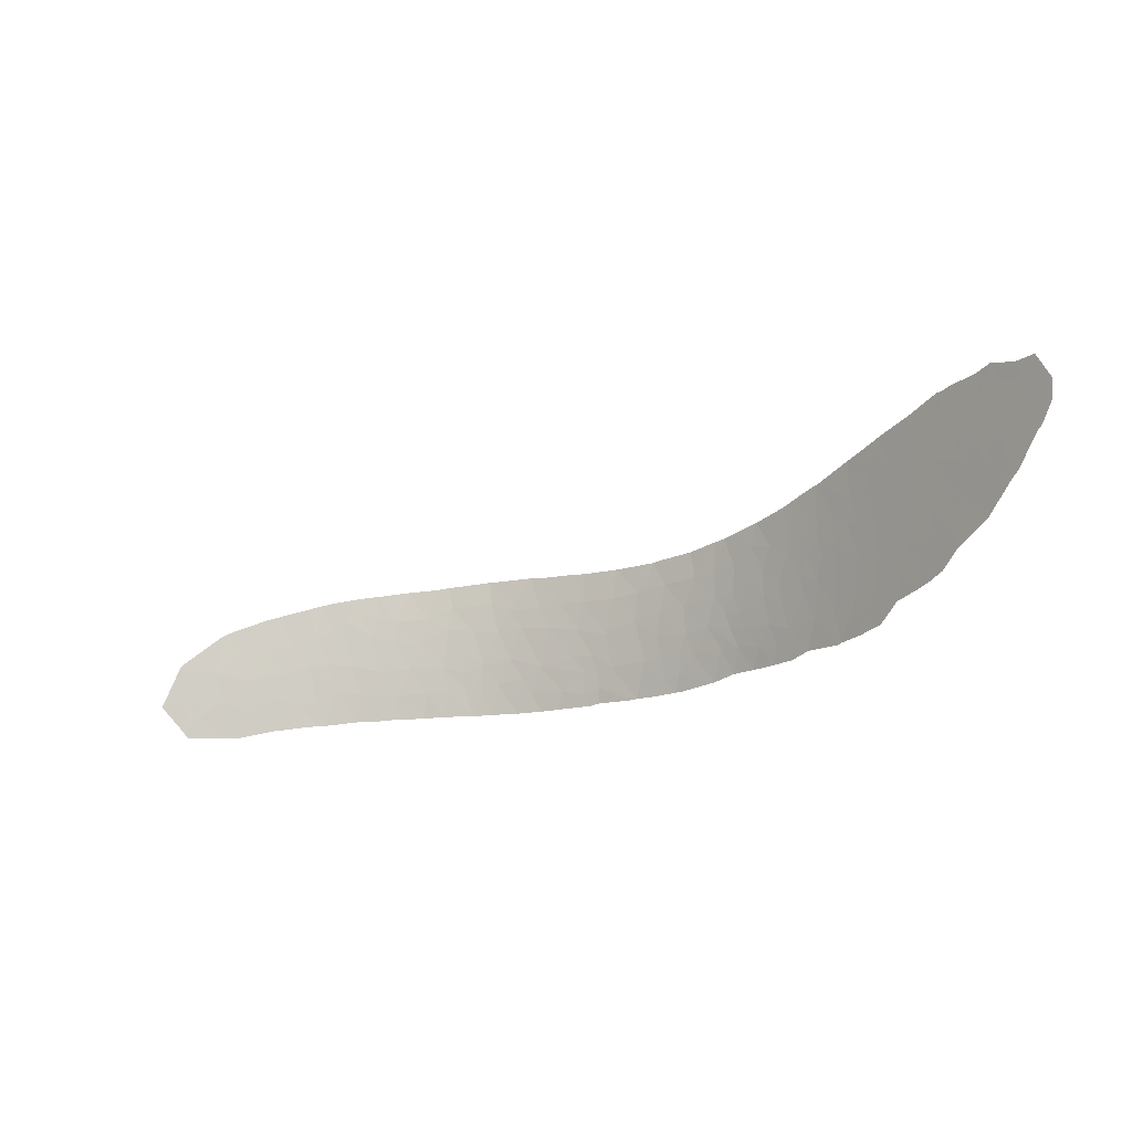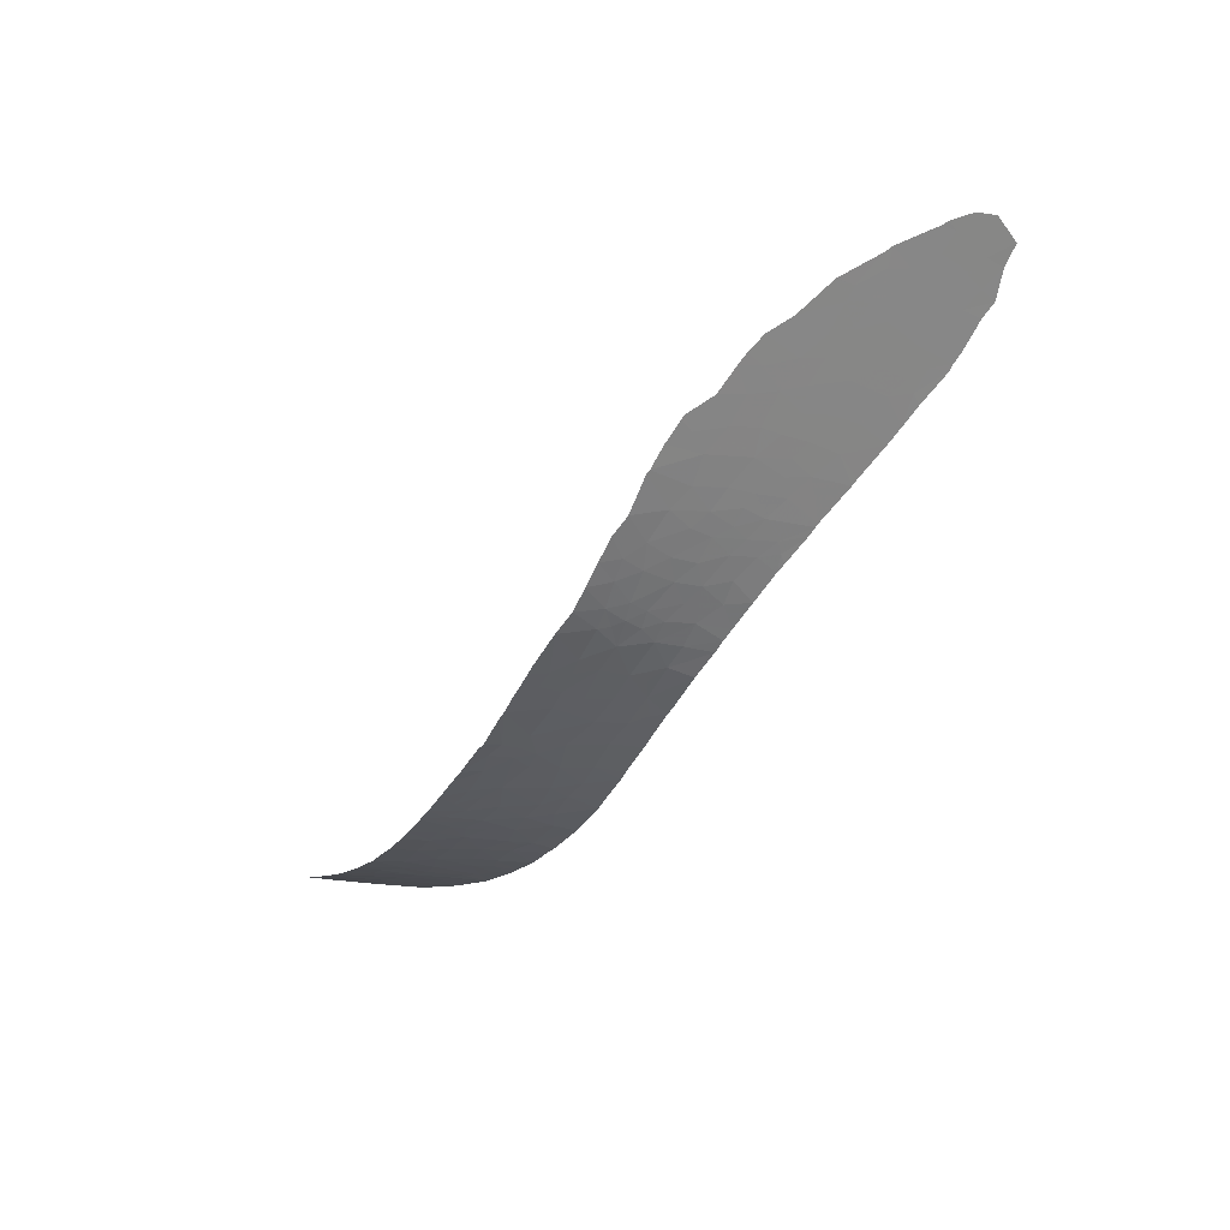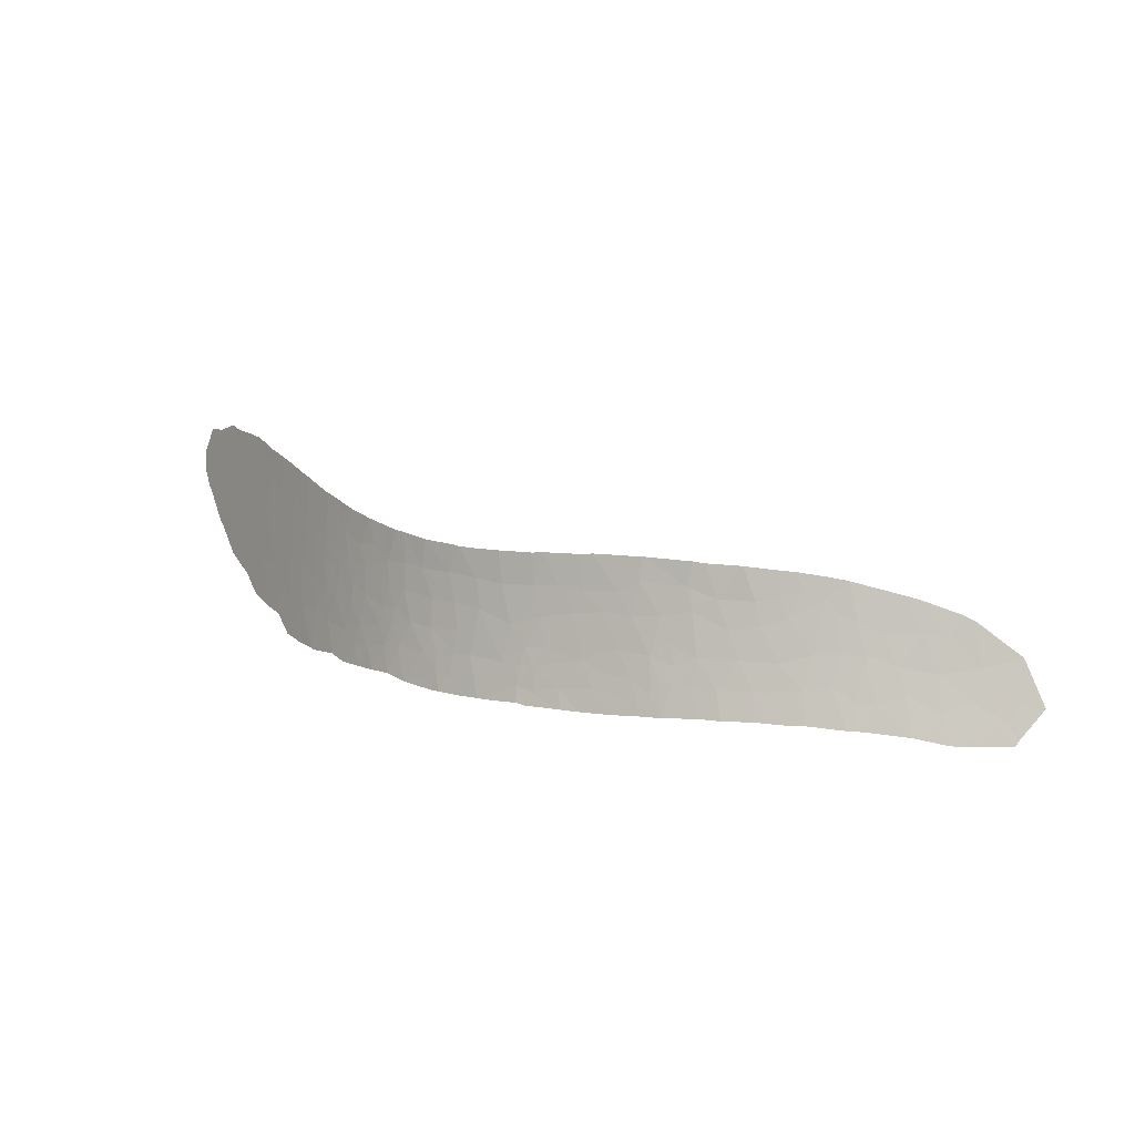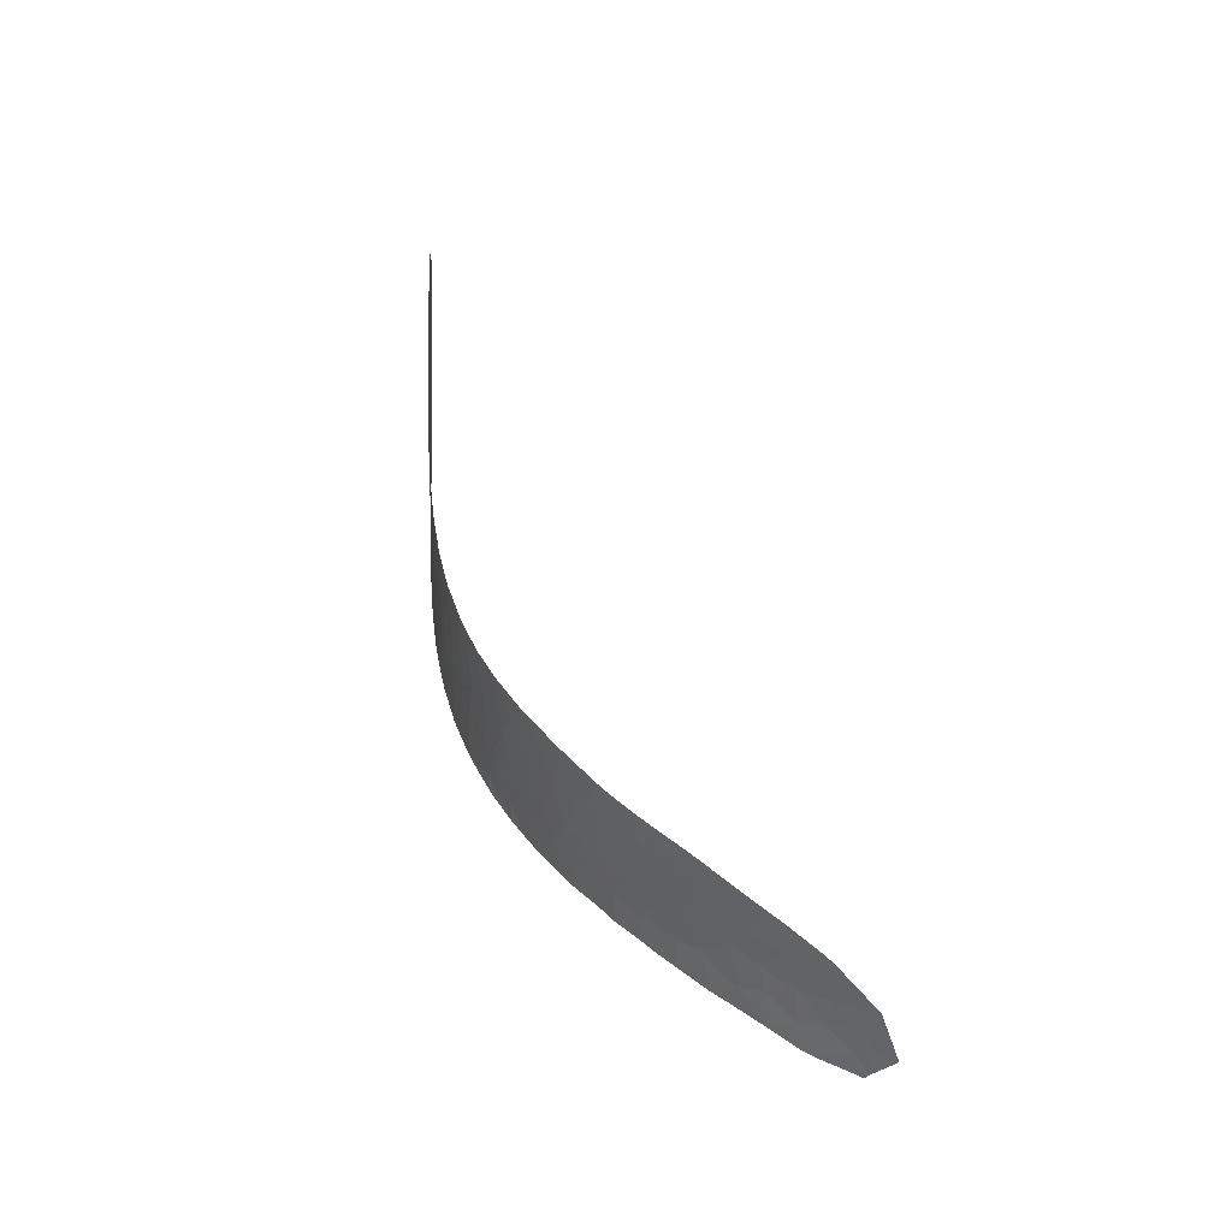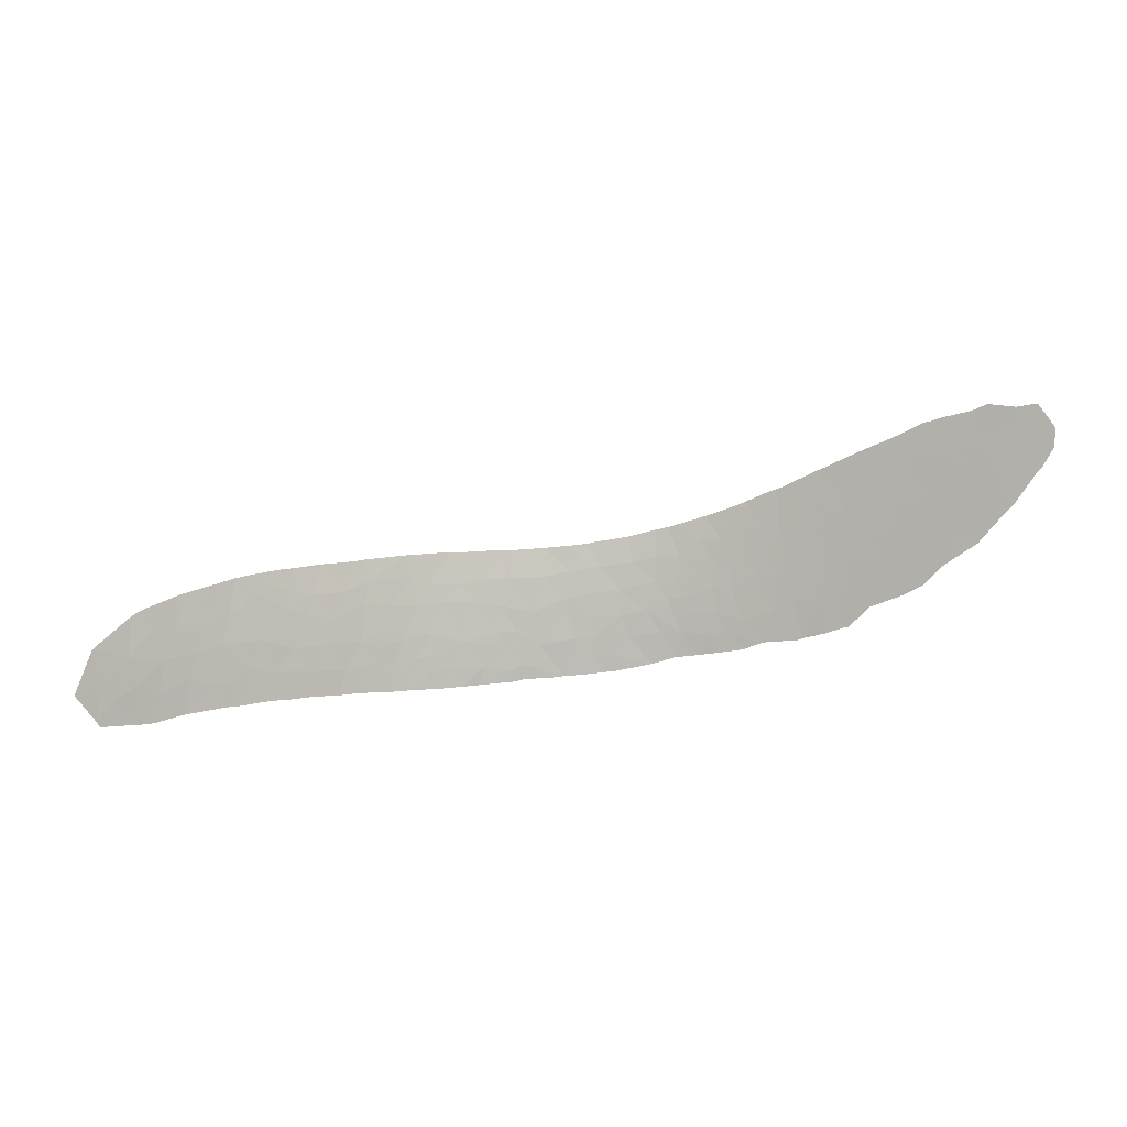
<metadata>
{"format":"obj","ext":"obj","renderer":"f3d","projection":"perspective","resolution":1024,"background":"white","views":[{"elev":-7.7,"azim":-171.7,"up":"+Z"},{"elev":-24.1,"azim":-112.3,"up":"+Y"},{"elev":-1.0,"azim":13.2,"up":"+Z"},{"elev":36.2,"azim":46.1,"up":"+Z"},{"elev":1.2,"azim":158.0,"up":"+Z"}]}
</metadata>
<code>
v 28.75 31.59 -19.89
v 28.05 32.22 -19.51
v 28.46 31.82 -20.46
v 29.74 30.73 -19.72
v 29.03 31.37 -19.22
v 28.25 32.08 -18.61
v 29.31 31.16 -18.44
v 27.44 32.78 -18.46
v 38.83 22.9 -23.36
v 38.52 23.15 -23.67
v 39.19 22.63 -23.55
v 40.12 21.88 -26.5
v 39.28 22.46 -27.08
v 39.75 22.18 -25.28
v 38.83 22.84 -25.86
v 38.07 23.33 -27.93
v 37.4 23.88 -27.37
v 38.27 23.23 -26.88
v 39.2 22.47 -28.32
v 38.7 22.67 -31.1
v 39.47 22.17 -30.29
v 39.7 21.92 -31.29
v 41.89 20.61 -29.19
v 41.47 20.8 -30.25
v 41.14 21.09 -29.28
v 39.83 21.98 -29.25
v 40.36 21.54 -30.31
v 42.74 19.92 -31.95
v 42.37 20.26 -30.25
v 43.86 19.44 -30.47
v 43.07 19.95 -29.09
v 41.71 20.54 -31.58
v 40.68 21.21 -31.44
v 34.89 25.86 -29.23
v 35.41 25.37 -30.21
v 35.55 25.34 -28.46
v 36.29 24.61 -30.46
v 34.57 26.1 -29.86
v 36.65 24.43 -28.48
v 36.41 24.5 -30.55
v 37.53 23.7 -29.1
v 38.79 22.72 -29.53
v 37.75 23.77 -22.79
v 37.38 24.07 -22.63
v 38.09 23.47 -24.01
v 37.37 24.01 -24.89
v 60.24 15.93 -28.14
v 61.28 15.94 -26.77
v 59.66 15.83 -26.58
v 27.38 32.71 -21.87
v 27.46 32.67 -21.18
v 27.22 32.85 -21.67
v 26.75 33.33 -19.71
v 27.68 32.51 -20.21
v 26.81 33.25 -20.68
v 30.97 29.49 -23.98
v 31.47 29.09 -23.12
v 30.52 29.94 -22.72
v 31.95 28.7 -22.29
v 31.09 29.51 -20.99
v 29.54 30.68 -25.47
v 29.56 30.67 -25.48
v 29.63 30.64 -24.59
v 32.1 28.44 -25.84
v 32.52 28 -27.26
v 31.55 28.83 -27.6
v 30.84 29.51 -26.61
v 31.25 29.2 -25.02
v 32.19 28.25 -28.05
v 34.41 26.24 -29.81
v 34.86 26.18 -22.74
v 35.74 25.4 -23.58
v 35.55 25.63 -21.57
v 35.82 25.4 -21.71
v 34.63 26.31 -24.22
v 33.18 27.47 -26.2
v 33.46 27.17 -27.51
v 34.55 26.22 -27.8
v 33.62 26.98 -28.76
v 32.64 27.85 -28.3
v 31.57 28.96 -24.15
v 32.5 28.18 -23.4
v 31.95 28.61 -24.75
v 32.8 28 -21.57
v 33.79 27.11 -22.37
v 34.63 26.41 -21.88
v 54.6 16.2 -28.83
v 53.91 16.3 -30.26
v 53.31 16.41 -28.61
v 58.03 15.86 -26.45
v 57.16 15.95 -27.49
v 57.38 15.88 -26.36
v 54.98 16.13 -27.27
v 55.98 16.06 -28.78
v 58.47 15.9 -32.05
v 57.61 15.96 -30.68
v 59.46 15.93 -30.74
v 54.99 16.06 -33.27
v 53.51 16.25 -33.22
v 54.09 16.21 -32.35
v 49.46 17.08 -32.89
v 48.99 17.29 -31.95
v 49.83 17.05 -32.29
v 49.81 17.11 -31.09
v 51.05 16.78 -32.06
v 49.13 17.3 -31.05
v 49.42 17.26 -30.22
v 51.22 16.66 -33.04
v 50.42 17 -30.22
v 52.21 16.59 -30.77
v 50.21 17.09 -28.84
v 51.83 16.7 -28.66
v 52.14 16.49 -33.12
v 52.78 16.42 -32.11
v 53.25 16.38 -31.37
v 49 17.2 -32.77
v 52.26 16.6 -27.66
v 51.11 16.86 -27.4
v 52.79 16.43 -25.97
v 52.18 16.56 -25.99
v 55.07 16.08 -26.13
v 55.11 16.08 -26.13
v 64.29 16.2 -27.24
v 65.1 16.33 -27.46
v 64.62 16.26 -29
v 65.03 16.31 -30.52
v 64.54 16.18 -32.53
v 65.45 16.32 -32.69
v 66.39 16.53 -30.99
v 64.56 16.13 -33.8
v 64.17 16.08 -33.79
v 65.05 16.21 -33.84
v 66.72 16.55 -32.26
v 66.95 16.5 -34.08
v 68.1 16.86 -31.31
v 68.27 16.83 -33.08
v 71.12 17.52 -34.09
v 70.89 17.45 -34.44
v 71.26 17.55 -34.46
v 62.23 15.98 -32.08
v 63.51 16.09 -31.87
v 62.39 15.91 -33.58
v 70.46 17.41 -31.88
v 69.44 17.13 -32.51
v 70.8 17.46 -33.3
v 71.52 17.63 -34.16
v 71.36 17.58 -34.43
v 71.74 17.77 -30.64
v 72.64 18 -32.82
v 71.35 17.62 -32.7
v 69.69 17.2 -29.01
v 68.61 16.97 -29.67
v 69.88 17.27 -31.06
v 71.72 17.76 -30.59
v 69.23 17.1 -28.77
v 66.71 16.59 -27.89
v 67.29 16.7 -28.05
v 67.42 16.73 -29.58
v 65.69 16.42 -29.6
v 68.57 16.83 -34.42
v 69.13 16.96 -34.45
v 61.38 15.87 -33.56
v 60.13 15.9 -32.14
v 60.16 15.84 -33.45
v 58.68 15.83 -33.42
v 57.35 15.94 -32.02
v 57.66 15.88 -33.34
v 55.97 15.97 -33.32
v 56.51 15.98 -31.69
v 61.22 15.97 -30.88
v 62.71 16.06 -30.48
v 60.44 15.96 -29.27
v 61.64 16.01 -28.91
v 48.63 17.55 -29.16
v 48.27 17.59 -30.93
v 49.83 17.2 -27.37
v 46.25 18.45 -26.26
v 46.86 18.19 -25.66
v 45.95 18.55 -25.55
v 46.84 18.22 -27.02
v 47 18.14 -28.48
v 45.8 18.6 -29.44
v 46.5 18.25 -30.61
v 48.21 17.72 -27.33
v 44.44 19.03 -32.33
v 44.62 19 -31.45
v 44.79 18.84 -32.36
v 44.58 19.09 -30.46
v 44.34 19.32 -27.99
v 45.34 18.87 -26.76
v 45.62 18.73 -28.17
v 44.47 19.28 -27.1
v 47.35 18.03 -27.61
v 43.72 19.67 -26.53
v 43.93 19.52 -25.17
v 45.47 18.78 -25.44
v 42.65 20.23 -27.57
v 42.14 20.51 -28.37
v 41.73 20.79 -27.51
v 42.66 20.26 -26.27
v 41.61 20.9 -26.15
v 40.11 21.85 -27.77
v 40.89 21.36 -26.98
v 41.4 20.97 -28.42
v 42.68 20.23 -24.8
v 42.13 20.56 -24.67
v 44.26 19.32 -29.38
v 43.89 19.53 -28.82
v 45.4 18.64 -31.65
v 45.57 18.65 -30.54
v 48.02 17.72 -25.77
v 49.78 17.16 -25.9
v 50.35 17.01 -25.89
v 45.99 18.32 -32.52
v 44.92 18.78 -32.38
v 46.93 17.92 -32.61
v 47.43 17.75 -32.67
v 55.42 16.1 -30.57
v 56.34 16.04 -30.01
v 55.97 16.02 -31.86
v 56.51 16.01 -30.98
v 55.46 16.04 -32.39
v 54.6 16.17 -31.61
v 61.95 15.98 -26.84
v 63.44 16.13 -27.07
v 62.34 16.04 -27.6
v 63.27 16.12 -27.97
v 63.72 16.16 -28.67
v 63.97 16.18 -30.47
v 58.51 15.92 -28.05
v 57.68 15.94 -28.04
v 57.39 15.97 -28.61
v 58.95 15.94 -29.4
v 61.27 15.97 -27.96
v 28.52 31.64 -23.88
v 28.97 31.27 -23.49
v 28.22 31.99 -21.46
v 29.02 31.31 -21.23
v 28.82 31.43 -22.52
v 29.65 30.69 -22.81
v 30.02 30.42 -21.56
v 28.26 31.88 -23.57
v 31.69 29.01 -20.26
v 31.43 29.27 -19.26
v 32.55 28.26 -20.51
v 31.66 29.07 -19.3
v 33.67 27.29 -20.48
v 32.88 27.98 -20.06
v 33 27.85 -20.85
v 29.6 30.82 -20.83
v 30.29 30.22 -20.76
v 29.89 30.63 -18.76
v 31.04 29.62 -19.09
v 30.76 29.84 -19.99
v 29.07 31.29 -20.47
v 30.16 30.17 -24.72
v 29.99 30.36 -23.71
v 55.21 16.07 -26.14
v 53.92 16.29 -27.67
v 34.32 26.71 -20.84
v 32.89 27.78 -25.11
v 34.54 26.33 -25.5
v 33.78 27.01 -24.96
v 34.41 26.4 -26.46
v 35.4 25.57 -26.3
v 35.9 25.22 -24.73
v 35.26 25.76 -24.7
v 33.68 27.15 -23.74
v 36.56 24.69 -24.3
v 37.25 24.18 -22.57
v 36.58 24.62 -25.7
v 29.58 30.65 -25.51
v 32.15 28.59 -21.02
v 38.76 22.94 -24.63
v 38.18 23.35 -25.39
v 36.51 24.63 -26.96
v 37.12 24.17 -25.99
v 37.81 23.62 -26.13
v 40.43 21.7 -24.06
v 40.7 21.52 -25.3
v 41.61 20.91 -24.49
v 42.2 20.41 -29.69
v 37.89 23.3 -30.71
f 3 1 2
f 5 2 1
f 1 4 5
f 5 6 2
f 5 7 6
f 2 6 8
f 11 9 10
f 15 13 12
f 12 14 15
f 18 17 16
f 18 16 19
f 19 13 18
f 15 18 13
f 22 21 20
f 25 24 23
f 27 25 26
f 27 24 25
f 30 29 28
f 30 31 29
f 33 32 24
f 32 28 29
f 29 24 32
f 36 34 35
f 35 37 36
f 38 35 34
f 39 36 37
f 37 40 41
f 41 39 37
f 39 41 17
f 16 42 19
f 16 41 42
f 26 19 42
f 42 21 26
f 16 17 41
f 45 43 44
f 44 46 45
f 49 47 48
f 52 50 51
f 54 2 53
f 55 54 53
f 55 51 54
f 52 51 55
f 58 56 57
f 58 57 59
f 59 60 58
f 63 61 62
f 66 65 64
f 64 67 66
f 67 64 68
f 69 65 66
f 34 70 38
f 74 71 72
f 74 73 71
f 75 72 71
f 64 65 76
f 76 65 77
f 79 78 77
f 77 65 80
f 80 79 77
f 81 56 68
f 81 57 56
f 81 82 57
f 83 81 68
f 83 82 81
f 85 84 82
f 86 85 71
f 89 88 87
f 92 91 90
f 94 93 87
f 97 96 95
f 100 99 98
f 103 102 101
f 103 104 102
f 103 105 104
f 104 106 102
f 107 106 104
f 108 103 101
f 108 105 103
f 110 109 104
f 104 105 110
f 107 109 111
f 112 109 110
f 112 111 109
f 107 104 109
f 105 113 114
f 114 110 105
f 115 110 114
f 114 113 99
f 116 101 102
f 118 112 117
f 120 118 117
f 117 119 120
f 122 121 93
f 125 124 123
f 128 126 127
f 128 129 126
f 127 130 128
f 127 131 130
f 130 132 128
f 134 128 132
f 134 133 128
f 133 136 135
f 133 134 136
f 139 137 138
f 142 141 140
f 142 131 141
f 145 143 144
f 137 139 146
f 147 146 139
f 150 149 148
f 150 146 149
f 145 146 150
f 145 137 146
f 153 151 152
f 152 135 153
f 148 153 143
f 148 154 153
f 152 151 155
f 158 157 156
f 158 135 152
f 135 158 129
f 158 156 159
f 159 129 158
f 152 157 158
f 152 155 157
f 154 151 153
f 136 160 161
f 161 144 136
f 153 144 143
f 143 150 148
f 143 145 150
f 145 144 161
f 161 138 145
f 135 144 153
f 162 142 140
f 97 95 163
f 163 165 164
f 163 95 165
f 167 95 166
f 166 168 167
f 166 169 168
f 166 96 169
f 166 95 96
f 167 165 95
f 163 140 170
f 163 162 140
f 171 170 140
f 164 162 163
f 170 173 172
f 172 97 170
f 107 111 174
f 107 174 175
f 111 118 176
f 179 177 178
f 180 178 177
f 183 181 182
f 184 181 174
f 187 186 185
f 30 186 188
f 191 190 189
f 192 189 190
f 191 180 190
f 191 181 180
f 180 181 193
f 190 195 194
f 190 196 195
f 189 192 194
f 189 194 197
f 197 31 189
f 31 197 198
f 197 199 198
f 197 200 201
f 201 199 197
f 13 202 12
f 202 203 12
f 203 199 201
f 204 203 202
f 204 199 203
f 198 199 204
f 23 198 204
f 206 200 205
f 206 201 200
f 197 194 200
f 208 207 189
f 208 189 31
f 31 30 207
f 208 31 207
f 30 188 207
f 195 205 194
f 191 189 207
f 207 182 191
f 181 191 182
f 192 190 194
f 210 188 186
f 186 209 210
f 183 210 209
f 210 207 188
f 210 182 207
f 193 184 180
f 193 181 184
f 180 211 178
f 180 184 211
f 182 210 183
f 190 180 177
f 179 190 177
f 190 179 196
f 211 184 212
f 213 118 120
f 176 184 174
f 174 111 176
f 176 212 184
f 213 212 176
f 176 118 213
f 186 187 209
f 209 215 214
f 209 214 216
f 216 183 209
f 181 183 175
f 175 174 181
f 216 102 175
f 216 217 102
f 216 175 183
f 106 175 102
f 107 175 106
f 94 87 218
f 219 94 218
f 220 168 169
f 219 221 96
f 219 218 221
f 220 169 221
f 221 218 220
f 96 221 169
f 98 168 222
f 88 223 218
f 223 222 218
f 223 98 222
f 220 218 222
f 222 168 220
f 226 225 224
f 227 123 225
f 227 225 226
f 226 173 227
f 171 228 227
f 227 173 171
f 229 228 171
f 229 125 228
f 123 228 125
f 123 227 228
f 125 229 126
f 171 140 141
f 141 229 171
f 135 129 133
f 230 49 90
f 90 91 230
f 231 230 91
f 91 232 231
f 97 233 96
f 230 233 47
f 231 232 230
f 233 230 232
f 232 96 233
f 233 172 47
f 233 97 172
f 173 47 172
f 170 171 173
f 97 163 170
f 137 145 138
f 134 160 136
f 136 144 135
f 133 129 128
f 141 126 229
f 141 127 126
f 131 127 141
f 173 234 47
f 126 129 159
f 126 159 125
f 159 156 124
f 124 125 159
f 63 235 61
f 63 236 235
f 239 238 237
f 240 239 236
f 240 238 239
f 240 241 238
f 237 51 50
f 237 50 242
f 242 239 237
f 60 243 244
f 243 245 246
f 246 244 243
f 248 245 247
f 249 247 245
f 249 245 84
f 248 246 245
f 251 250 241
f 251 4 250
f 253 252 4
f 254 60 244
f 254 253 4
f 254 244 253
f 251 241 60
f 251 60 254
f 254 4 251
f 241 250 238
f 255 238 250
f 250 4 255
f 257 256 56
f 56 58 257
f 240 257 58
f 236 257 240
f 236 63 257
f 63 256 257
f 236 242 235
f 236 239 242
f 111 112 118
f 209 187 215
f 217 116 102
f 105 108 113
f 223 115 100
f 223 88 115
f 223 100 98
f 100 114 99
f 100 115 114
f 92 258 91
f 93 91 258
f 93 94 91
f 93 258 122
f 91 94 232
f 219 96 232
f 232 94 219
f 89 110 88
f 89 112 110
f 117 112 89
f 88 110 115
f 88 218 87
f 259 87 93
f 259 93 121
f 121 119 259
f 259 89 87
f 259 117 89
f 259 119 117
f 247 85 260
f 247 84 85
f 85 86 260
f 84 247 249
f 86 73 260
f 84 59 82
f 83 68 64
f 261 83 64
f 261 82 83
f 76 261 64
f 264 262 263
f 263 76 264
f 265 262 264
f 264 77 78
f 264 76 77
f 78 265 264
f 78 36 265
f 267 266 72
f 267 265 266
f 262 265 267
f 267 75 262
f 75 267 72
f 76 263 261
f 75 268 263
f 268 71 85
f 268 75 71
f 261 268 82
f 261 263 268
f 82 268 85
f 73 86 71
f 270 72 269
f 270 74 72
f 269 72 266
f 271 266 265
f 271 269 266
f 46 269 271
f 262 75 263
f 79 70 34
f 34 78 79
f 65 69 80
f 256 68 56
f 67 68 256
f 256 272 67
f 63 62 256
f 272 256 62
f 82 59 57
f 59 273 60
f 59 84 273
f 273 84 245
f 273 245 243
f 243 60 273
f 58 60 241
f 58 241 240
f 47 49 230
f 234 224 48
f 48 47 234
f 226 224 234
f 234 173 226
f 275 45 46
f 275 274 45
f 274 275 15
f 15 14 274
f 269 44 270
f 269 46 44
f 271 265 276
f 277 46 271
f 277 276 17
f 277 271 276
f 278 46 277
f 277 17 278
f 36 39 276
f 276 265 36
f 276 39 17
f 34 36 78
f 14 279 11
f 11 274 14
f 14 280 279
f 279 280 281
f 281 201 206
f 281 280 201
f 205 200 194
f 186 28 185
f 186 30 28
f 31 282 29
f 282 24 29
f 282 23 24
f 23 282 31
f 23 31 198
f 23 204 25
f 25 204 202
f 202 26 25
f 19 26 202
f 22 27 21
f 22 33 27
f 33 24 27
f 27 26 21
f 21 283 20
f 21 42 283
f 41 40 283
f 41 283 42
f 18 278 17
f 275 278 18
f 18 15 275
f 275 46 278
f 19 202 13
f 201 280 12
f 12 203 201
f 12 280 14
f 43 10 9
f 274 11 10
f 274 10 45
f 45 10 43
f 252 7 4
f 2 8 53
f 5 4 7
f 255 4 1
f 1 3 255
f 238 255 3
f 237 238 3
f 237 3 54
f 54 51 237
f 3 2 54

</code>
